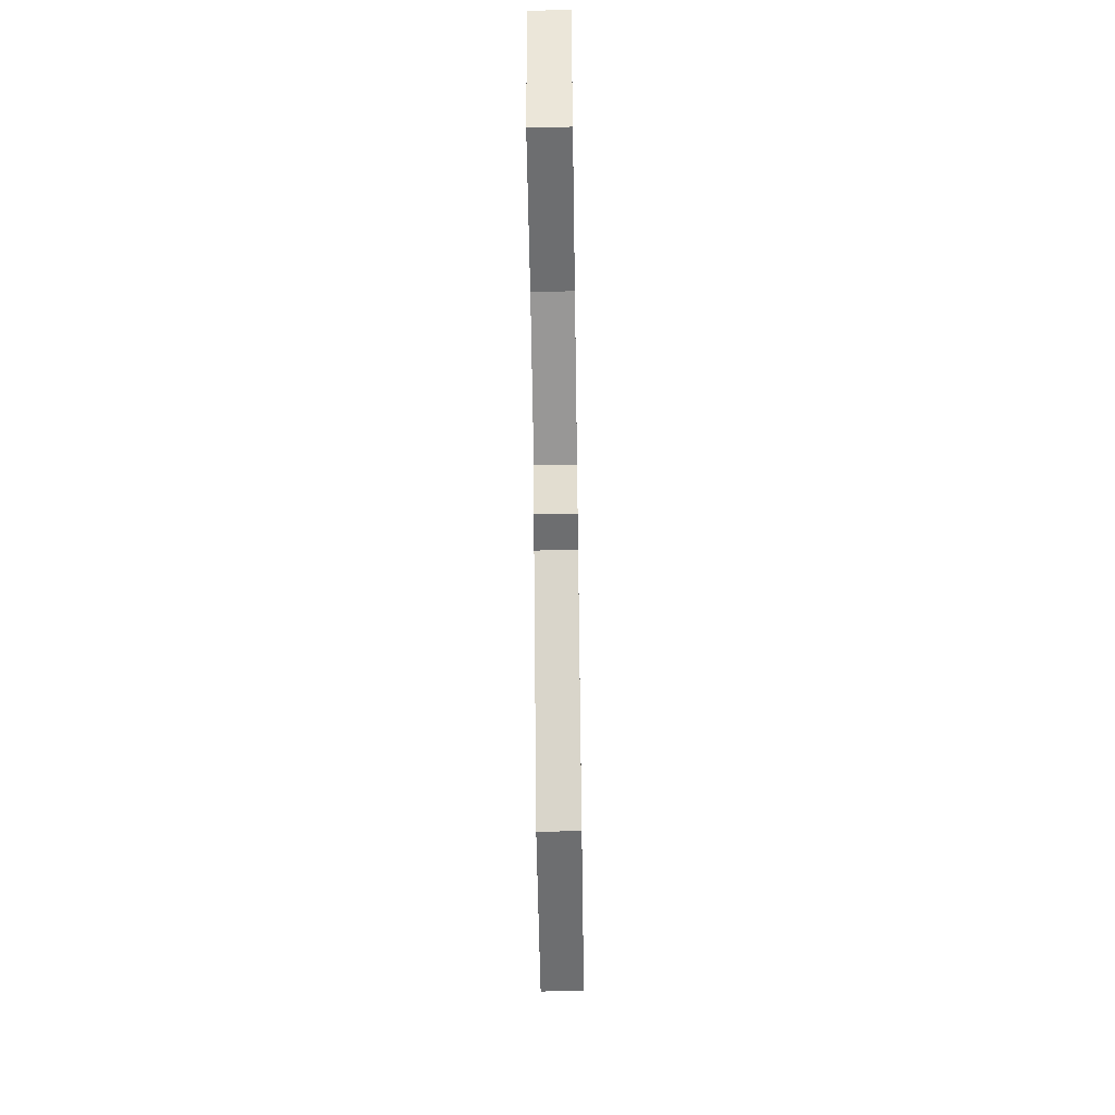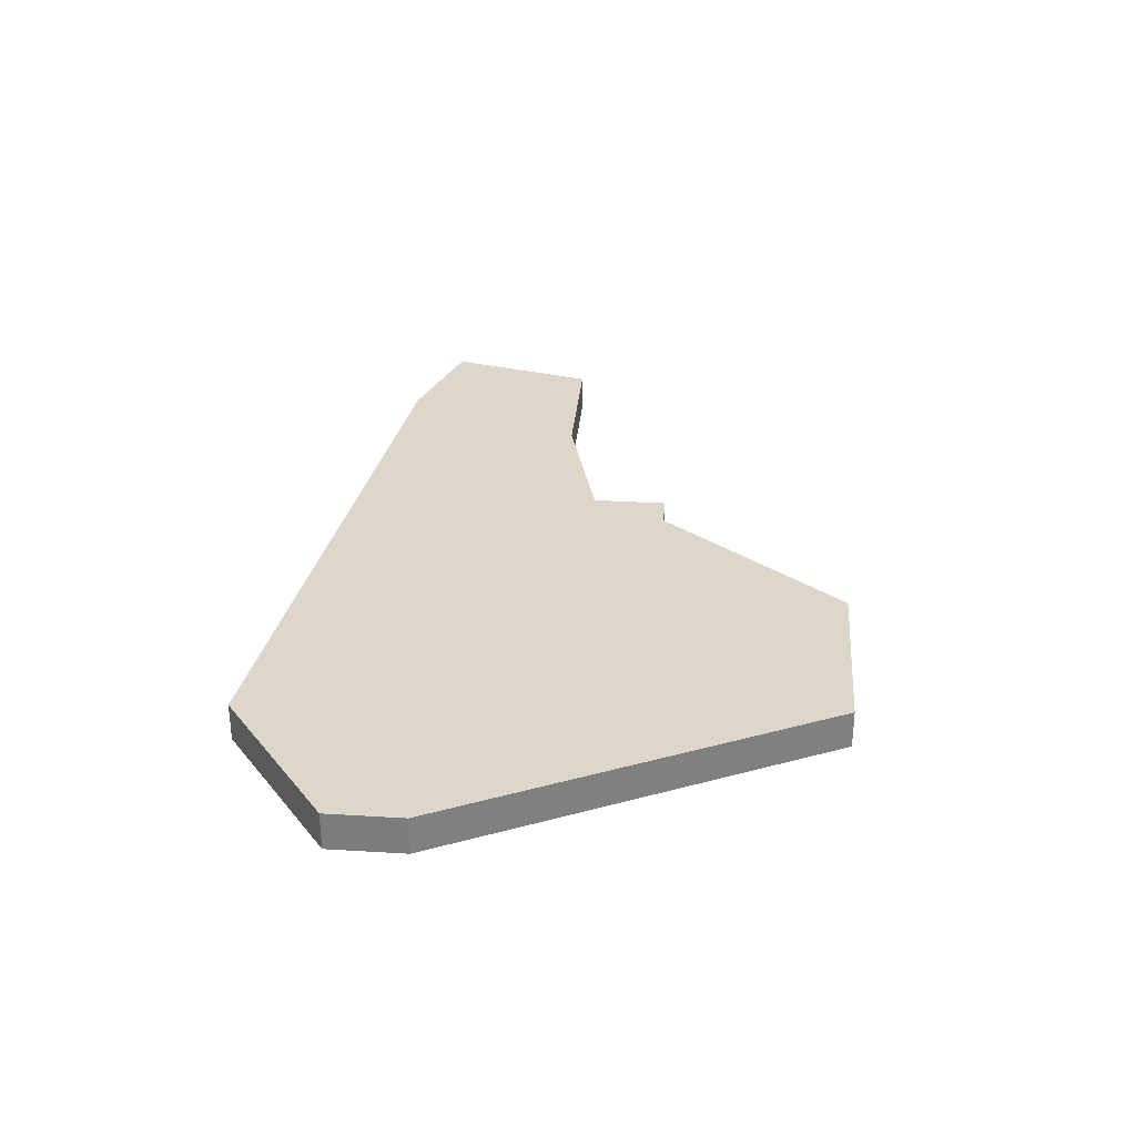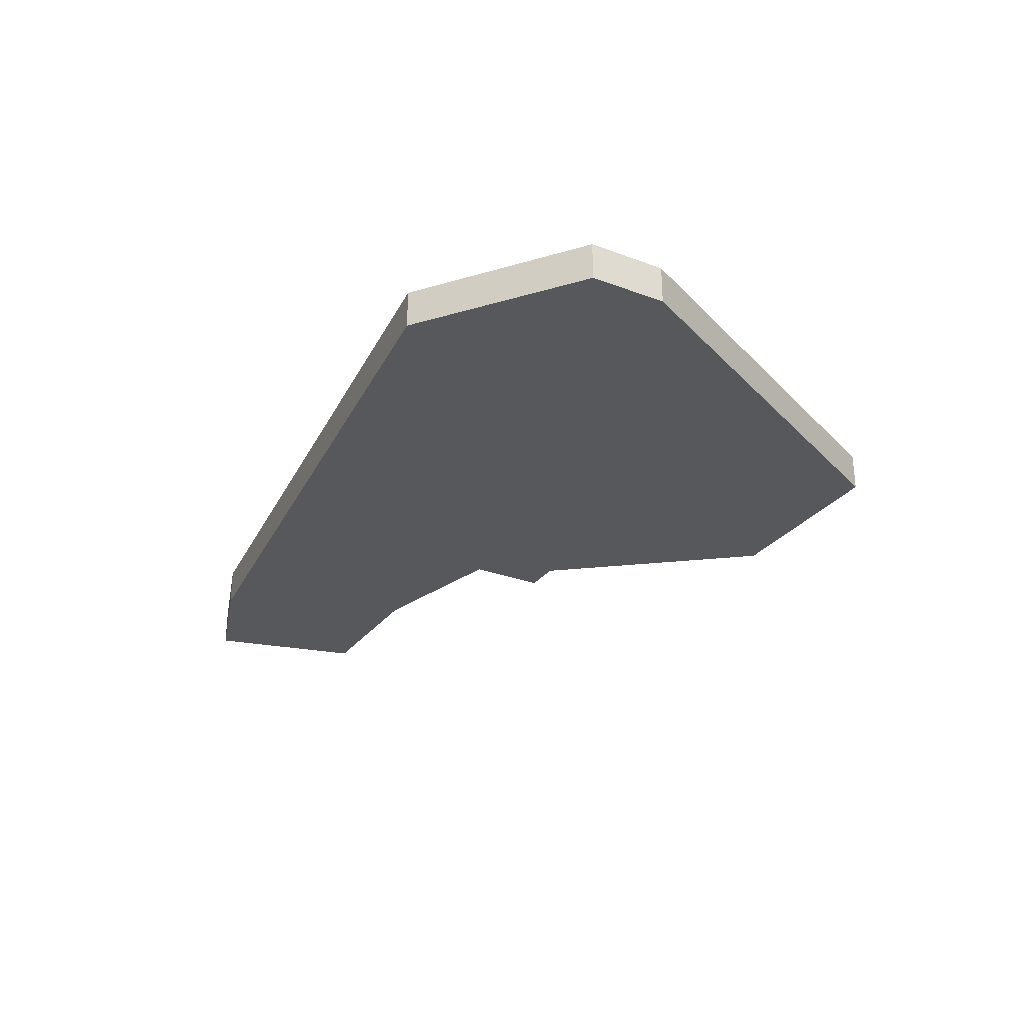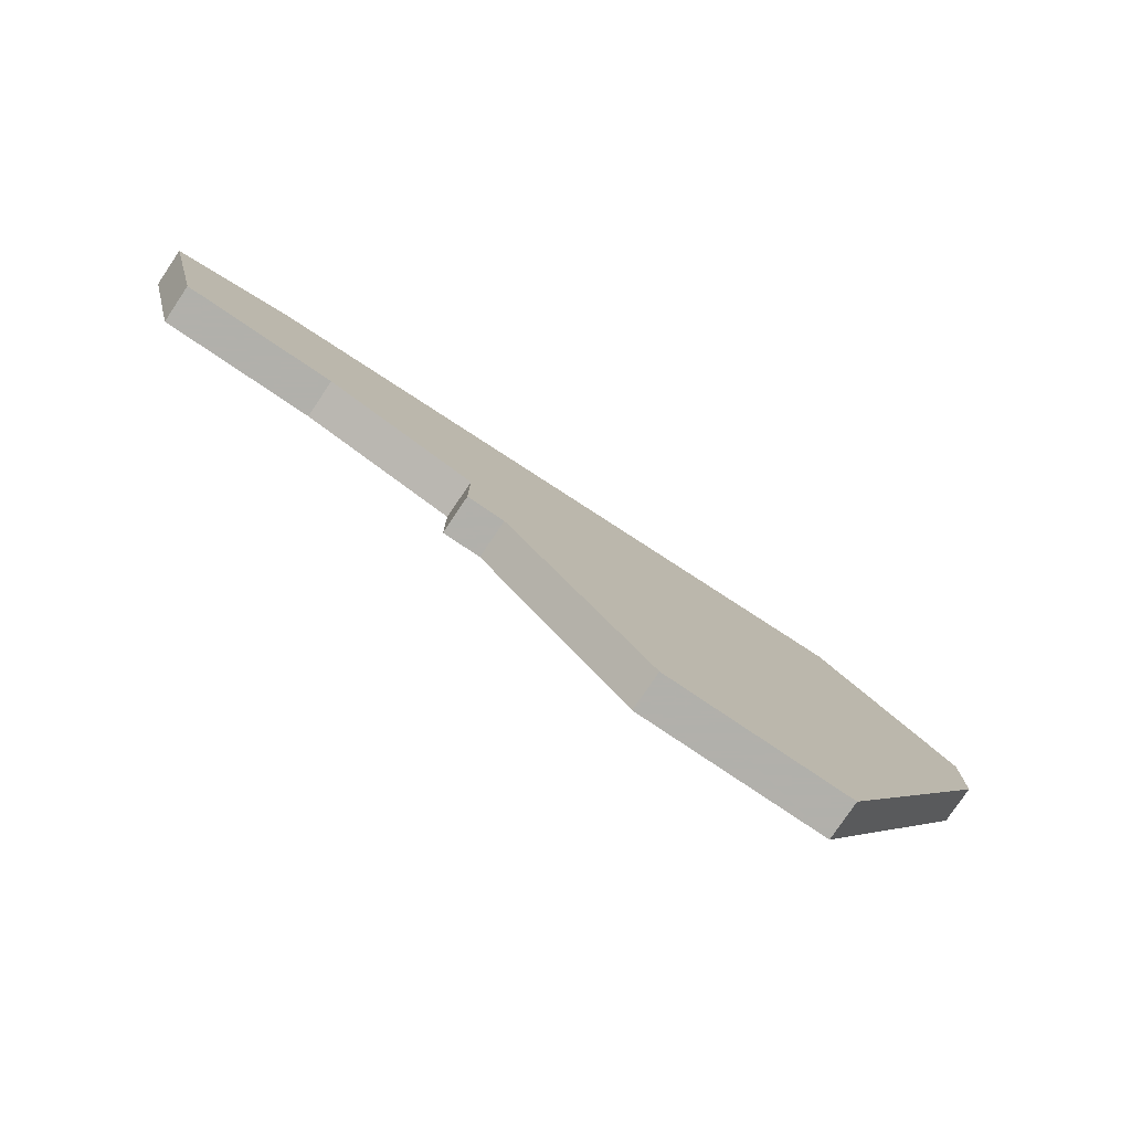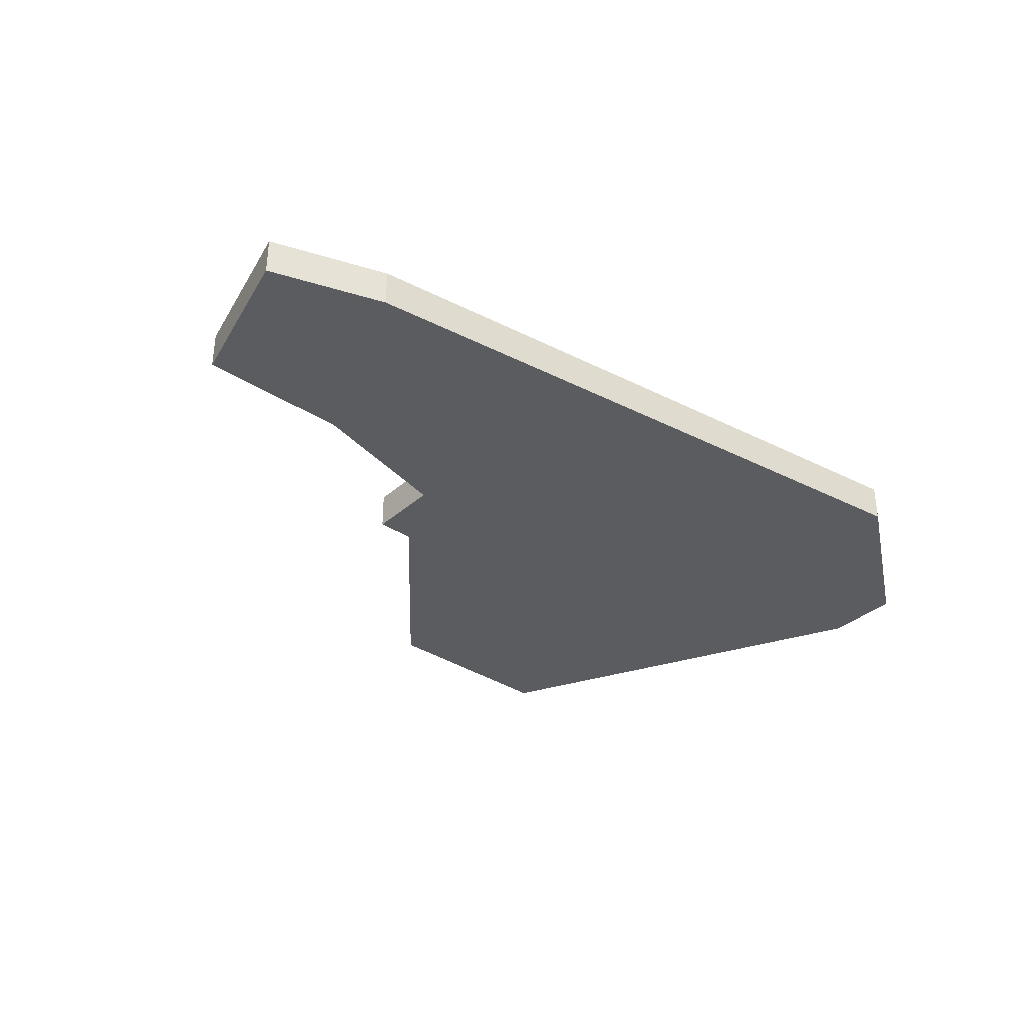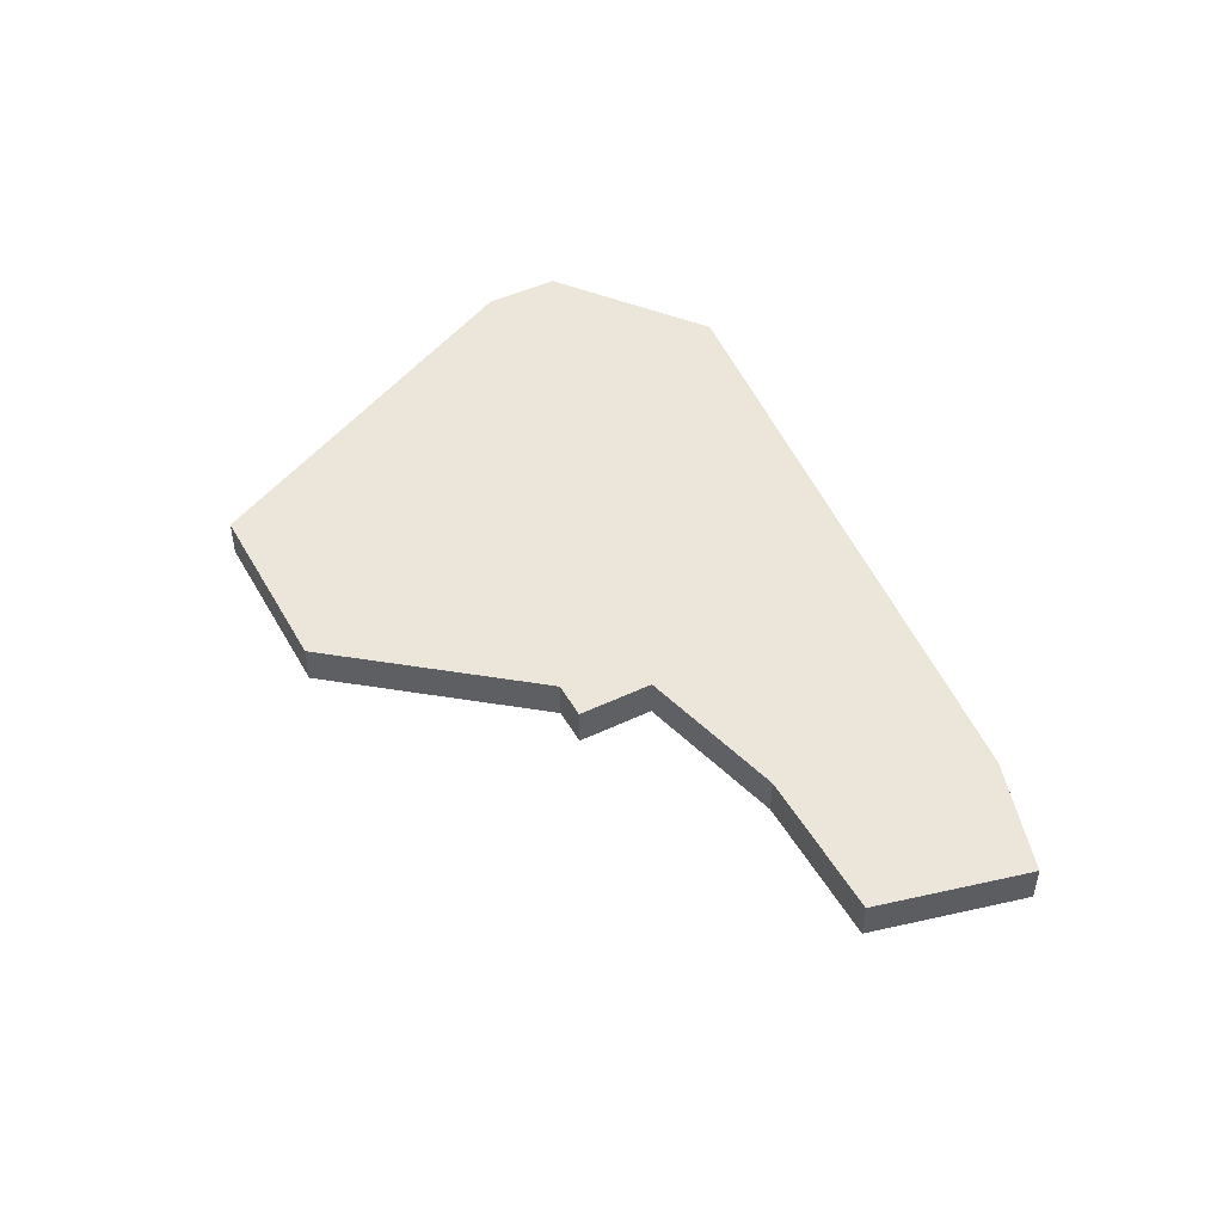
<metadata>
{"format":"obj","ext":"obj","renderer":"f3d","projection":"perspective","resolution":1024,"background":"white","views":[{"elev":-54.3,"azim":90.9,"up":"+Y"},{"elev":30.6,"azim":-85.0,"up":"+Z"},{"elev":-28.6,"azim":-119.3,"up":"+Z"},{"elev":-78.5,"azim":146.0,"up":"+Y"},{"elev":-35.1,"azim":139.3,"up":"+Z"},{"elev":47.2,"azim":61.7,"up":"+Z"}]}
</metadata>
<code>
v 4011 -1145 0
v 4007 -1148 0
v 4007 -1150 0
v 4012 -1160 0
v 4017 -1160 0
v 4021 -1155 0
v 4022 -1155 0
v 4022 -1153 0
v 4026 -1152 0
v 4030 -1152 0
v 4031 -1148 0
v 4028 -1147 0
v 4011 -1145 1
v 4007 -1148 1
v 4007 -1150 1
v 4012 -1160 1
v 4017 -1160 1
v 4021 -1155 1
v 4022 -1155 1
v 4022 -1153 1
v 4026 -1152 1
v 4030 -1152 1
v 4031 -1148 1
v 4028 -1147 1
f 2 1 12
f 4 3 2
f 6 5 4
f 8 7 6
f 11 10 9
f 2 12 11
f 6 4 2
f 11 9 8
f 8 6 2
f 2 11 8
f 24 13 14
f 14 15 16
f 16 17 18
f 18 19 20
f 21 22 23
f 23 24 14
f 14 16 18
f 20 21 23
f 14 18 20
f 20 23 14
f 14 13 2
f 2 13 1
f 15 14 3
f 3 14 2
f 16 15 4
f 4 15 3
f 17 16 5
f 5 16 4
f 18 17 6
f 6 17 5
f 19 18 7
f 7 18 6
f 20 19 8
f 8 19 7
f 21 20 9
f 9 20 8
f 22 21 10
f 10 21 9
f 23 22 11
f 11 22 10
f 13 24 1
f 1 24 12
f 24 23 12
f 12 23 11

</code>
